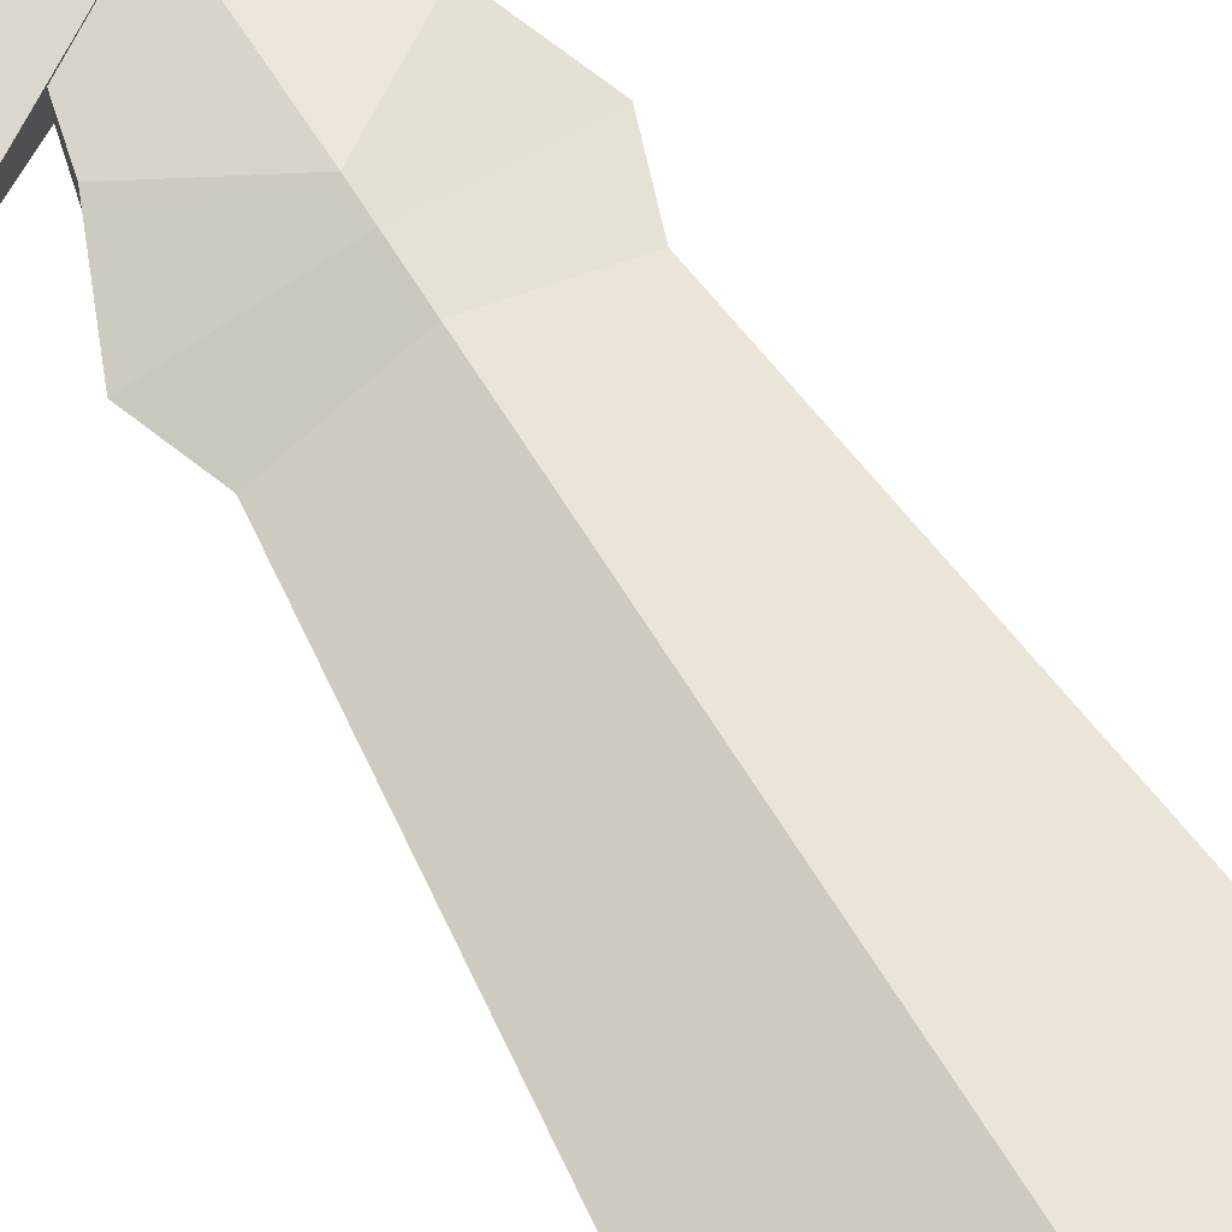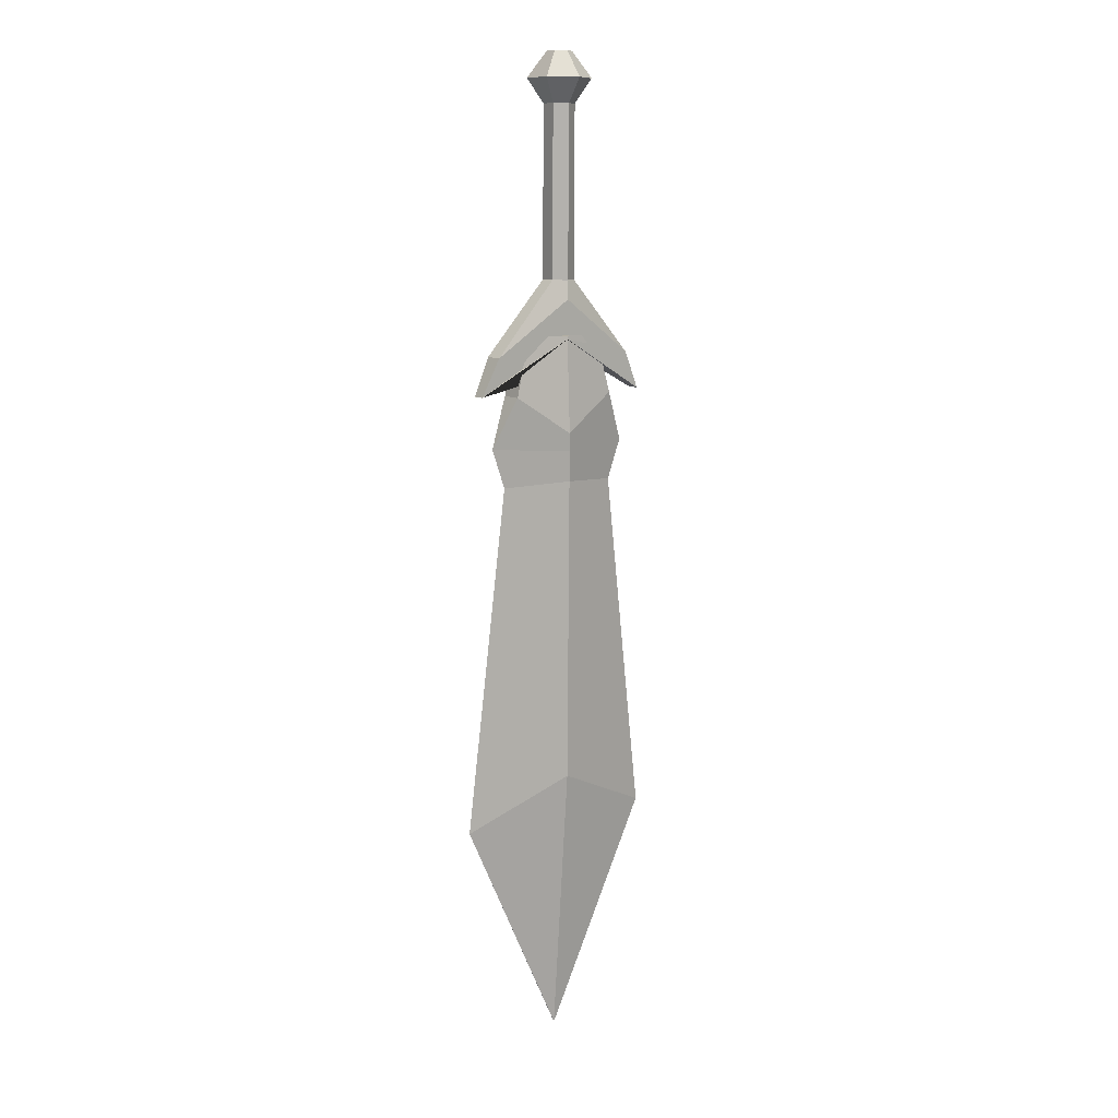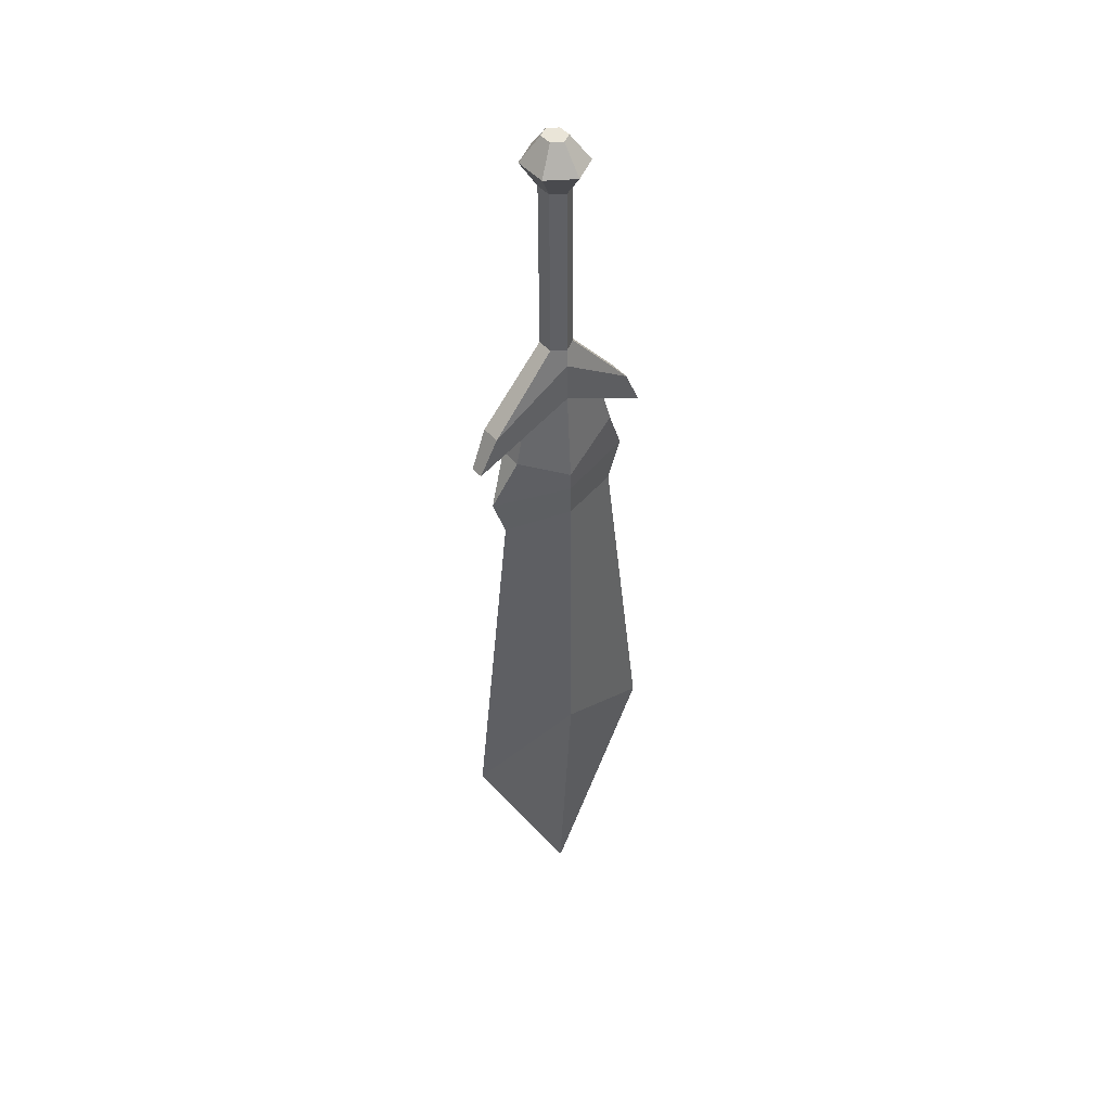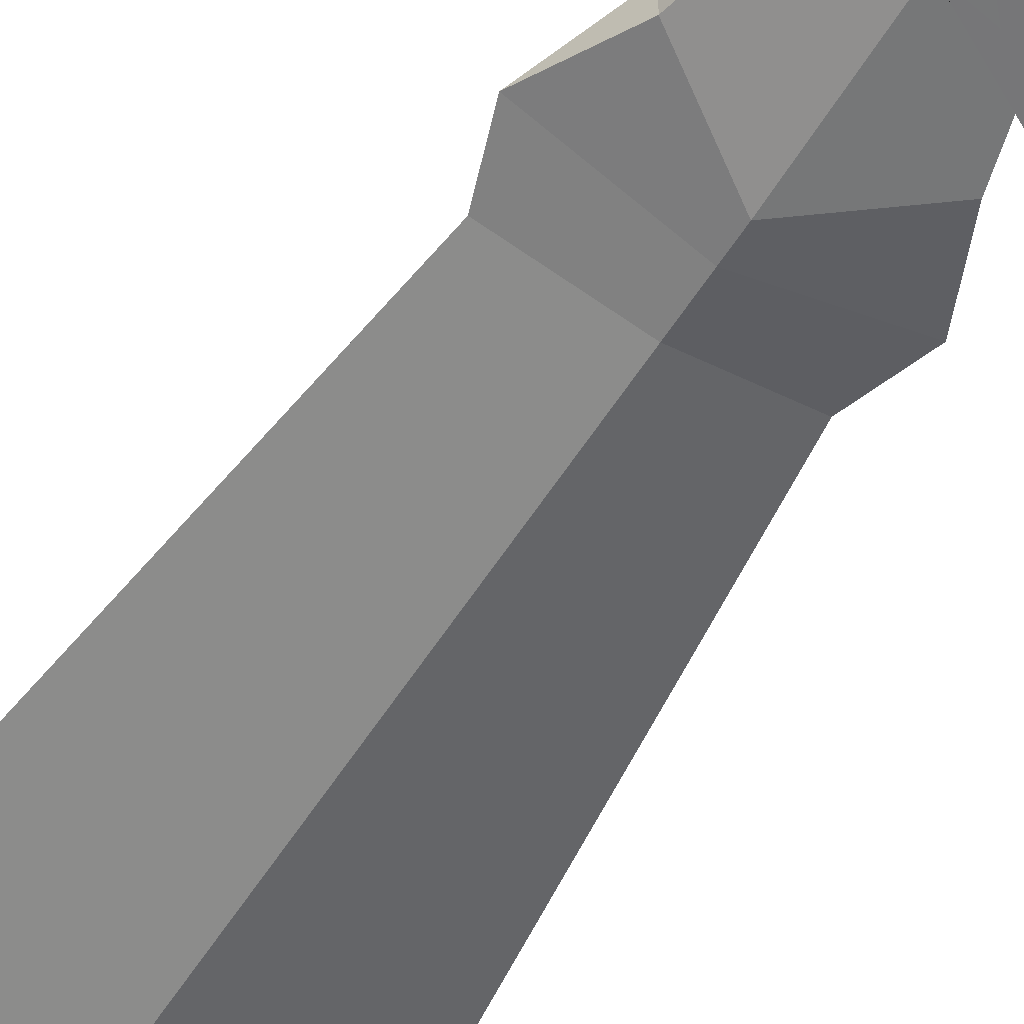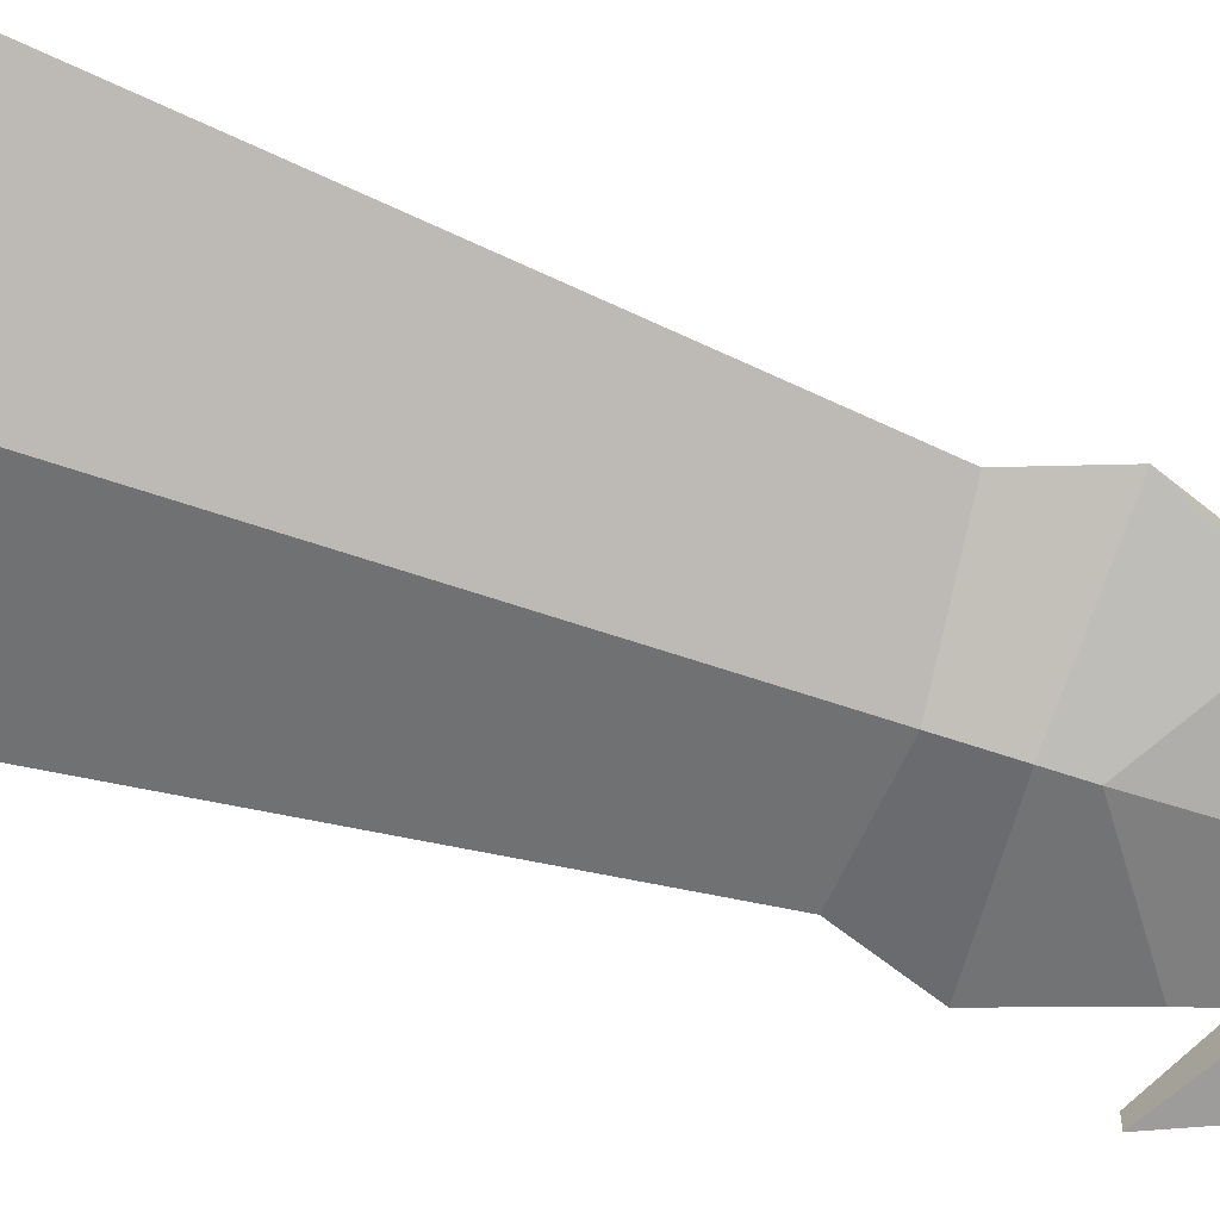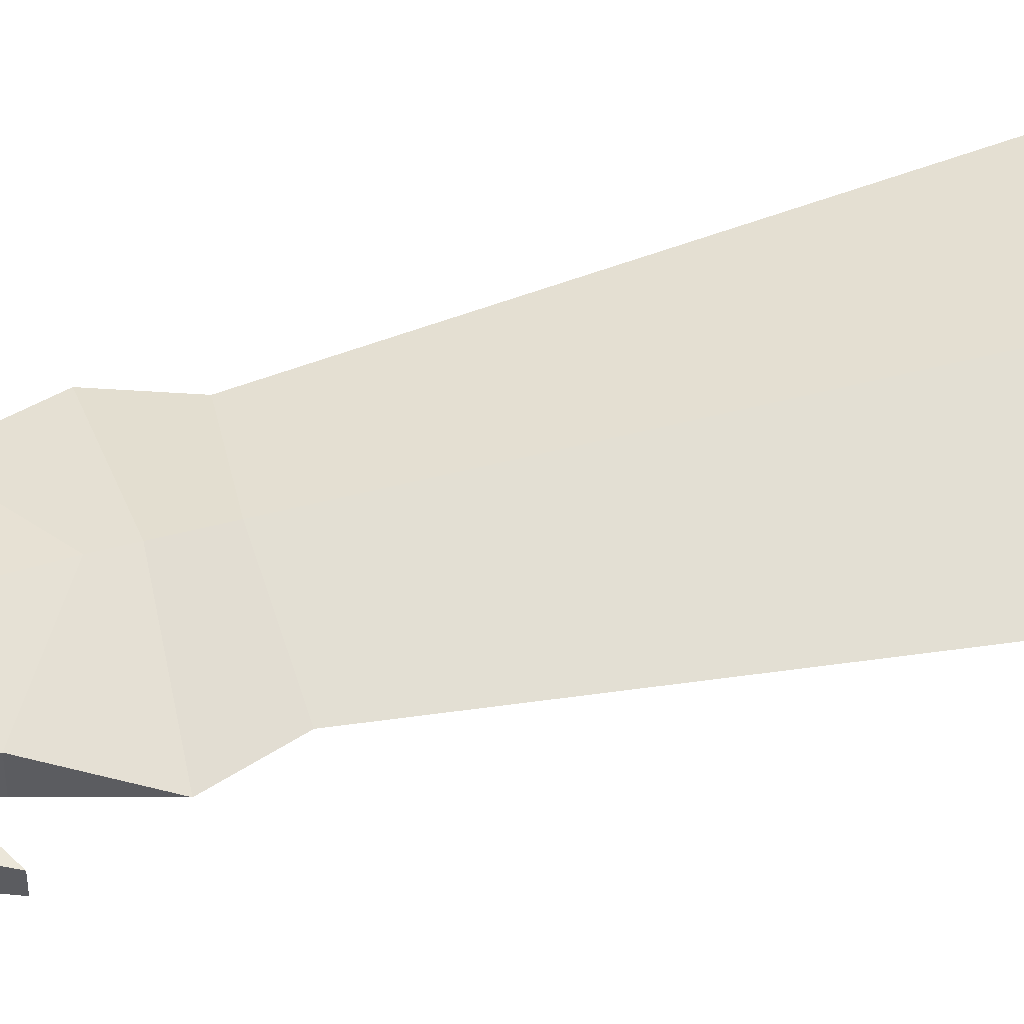
<metadata>
{"format":"obj","ext":"obj","renderer":"f3d","projection":"perspective","resolution":1024,"background":"white","views":[{"elev":67.8,"azim":148.2,"up":"+Y"},{"elev":10.6,"azim":-35.7,"up":"+Z"},{"elev":45.2,"azim":142.3,"up":"+Z"},{"elev":-58.2,"azim":-32.0,"up":"+Y"},{"elev":-68.9,"azim":-108.0,"up":"+Y"},{"elev":52.6,"azim":74.9,"up":"+Y"}]}
</metadata>
<code>
o Cube_Cube.002
v -0.02037 25.22 -1.369
v -0.02778 25.32 -11.98
v 3.632 26.03 -13.67
v 2.194 25.94 -1.53
v -0.00013 26.71 -1.355
v -0.00754 26.81 -11.97
v -3.67 26.13 -13.66
v -2.215 26 -1.526
v -2.701 25.99 -0.1488
v 0.0006 26.7 -0.3104
v 0.01062 26.15 -21.53
v 0.01081 26.16 -21.53
v -0.02443 26.15 -21.53
v -0.05947 26.15 -21.53
v -0.05928 26.17 -21.53
v -0.02423 26.17 -21.53
v -1.927 26.36 1.607
v 0.001039 26.7 0.3185
v 2.682 25.92 -0.1533
v -0.01964 25.21 -0.3246
v 1.911 25.52 1.596
v 1.922 26.31 1.604
v 1.401 26.19 3.645
v 1.393 25.61 3.64
v -0.0192 25.2 0.3043
v -1.938 25.57 1.6
v -0.01439 25.35 3.638
v 0.000886 26.48 3.649
v -1.415 25.65 3.642
v -1.407 26.22 3.647
g Cube_Cube.002_Cube_Cube.002_swordMaterial
f 1 2 3 4
f 5 6 7 8
f 5 8 9 10
f 3 11 12
f 13 14 15 16
f 7 15 14
f 6 3 12 16
f 2 7 14 13
f 10 9 17 18
f 1 4 19 20
f 21 22 23 24
f 20 19 21 25
f 19 22 21
f 9 26 17
f 27 24 23 28
f 17 26 29 30
f 18 17 30 28
f 25 21 24 27
f 26 25 27 29
f 22 18 28 23
f 29 27 28 30
f 9 20 25 26
f 8 1 20 9
f 19 10 18 22
f 3 2 13 11
f 7 6 16 15
f 11 13 16 12
f 4 5 10 19
f 4 3 6 5
f 8 7 2 1
o Cylinder.002
v -0.01465 25.27 11.4
v -0.007597 25.33 5.53
v 0.4421 25.61 5.532
v 0.4351 25.55 11.4
v 0.4499 26.18 5.538
v 0.4428 26.13 11.41
v 0.007943 26.48 5.541
v 0.000895 26.42 11.41
v -0.4418 26.2 5.539
v -0.4488 26.14 11.41
v -0.4495 25.62 5.533
v -0.4566 25.57 11.4
v 0.009694 27.02 12.25
v 0.919 26.42 12.24
v 0.0005 26.29 13.13
v 0.3516 26.05 13.13
v -0.02228 24.66 12.23
v -0.9316 25.26 12.23
v -0.9156 26.44 12.24
v 0.903 25.24 12.23
v -0.01184 25.38 13.12
v 0.3454 25.6 13.12
v -0.3568 26.06 13.13
v -0.3629 25.61 13.12
v 0.007486 26.48 4.886
v 2.654 26.22 2.975
v 3.25 26.12 1.668
v 0.00651 26.49 3.536
v 2.645 25.54 2.969
v -0.008055 25.34 4.875
v -2.658 25.61 2.973
v -3.255 25.74 1.669
v -0.00903 25.35 3.525
v 3.243 25.65 1.664
v -2.649 26.29 2.98
v -3.249 26.2 1.674
g Cylinder.002_Cylinder.002_swordMaterial
f 31 32 33 34
f 34 33 35 36
f 36 35 37 38
f 38 37 39 40
f 40 39 41 42
f 42 41 32 31
f 36 38 43 44
f 44 43 45 46
f 42 31 47 48
f 38 40 49 43
f 34 36 44 50
f 40 42 48 49
f 31 34 50 47
f 51 52 46 45 53 54
f 47 50 52 51
f 48 47 51 54
f 43 49 53 45
f 50 44 46 52
f 49 48 54 53
f 55 56 57 58
f 59 60 61 62 63 64
f 56 59 64 57
f 65 55 58 66
f 66 58 63 62
f 39 37 55 65
f 35 33 59 56
f 41 39 65 61
f 33 32 60 59
f 37 35 56 55
f 32 41 61 60
f 64 63 58 57
f 62 61 65 66

</code>
